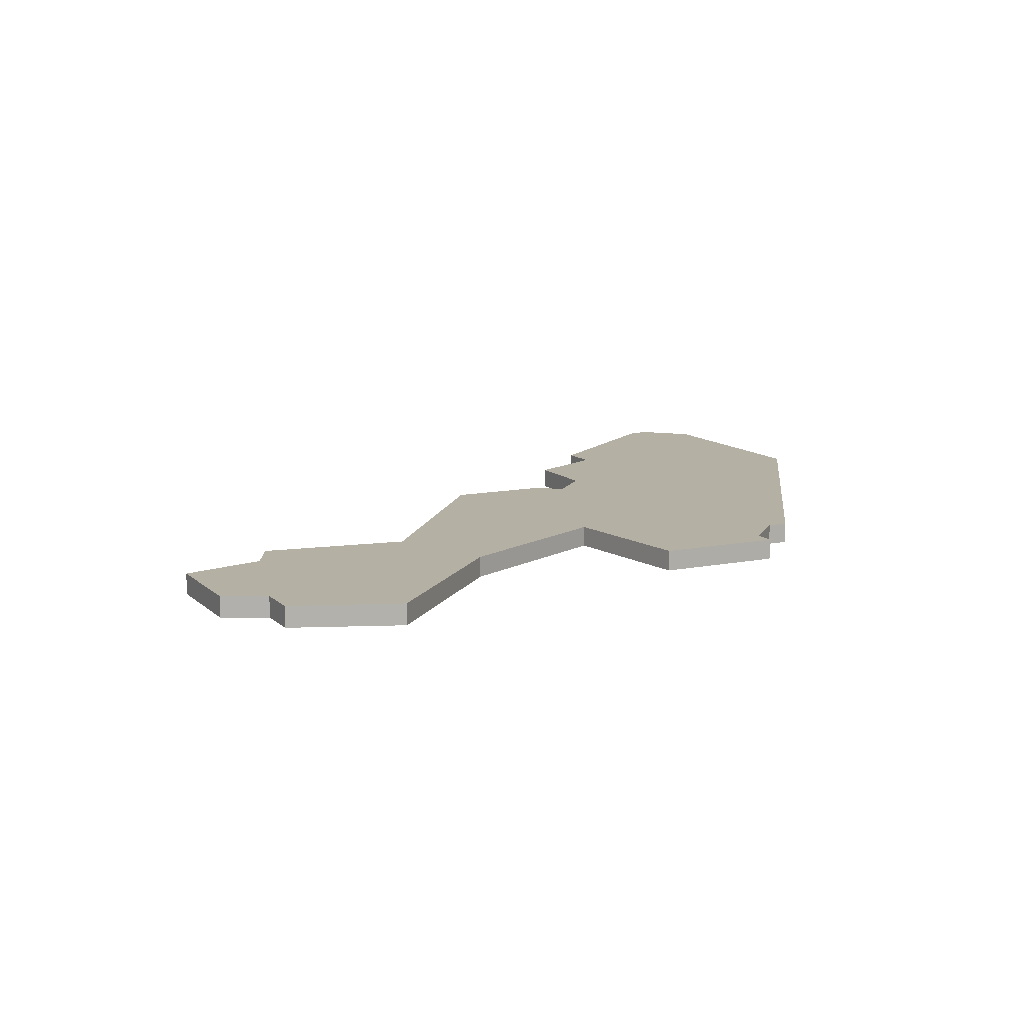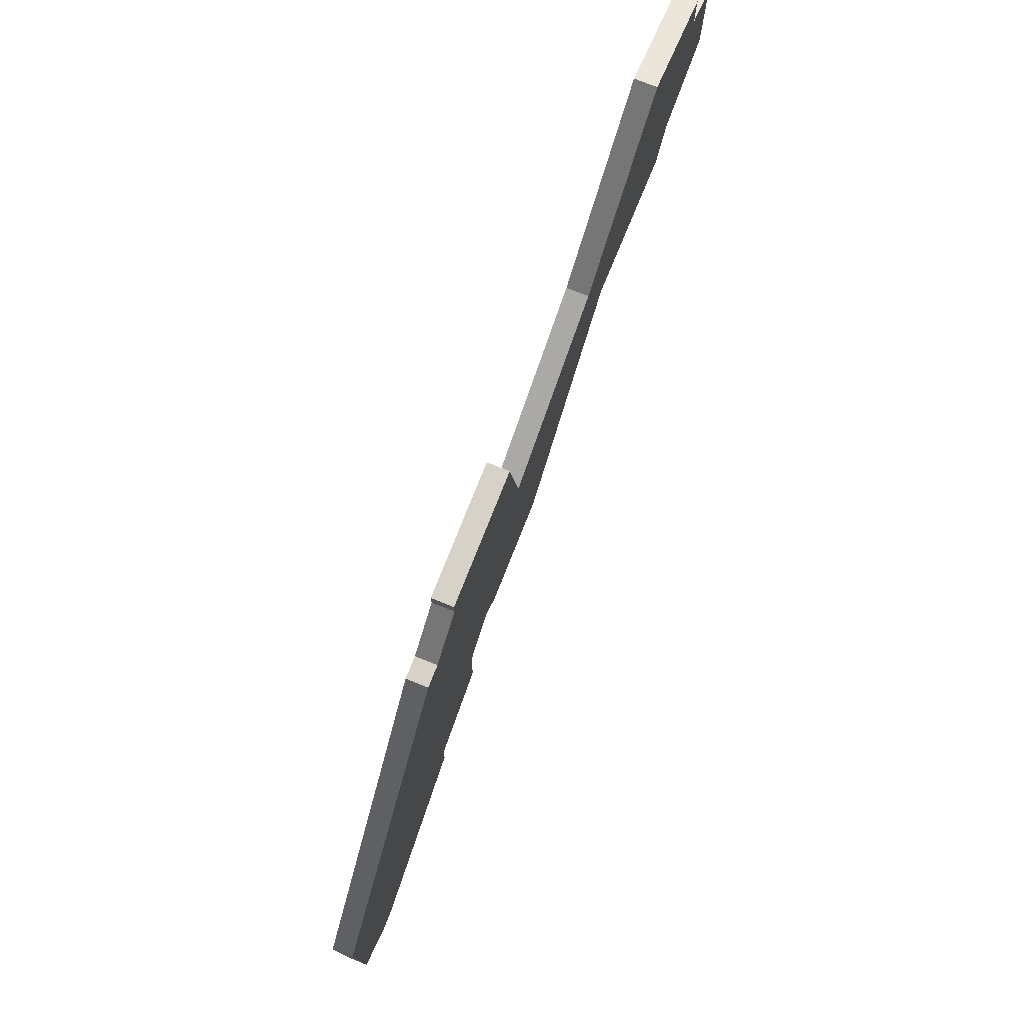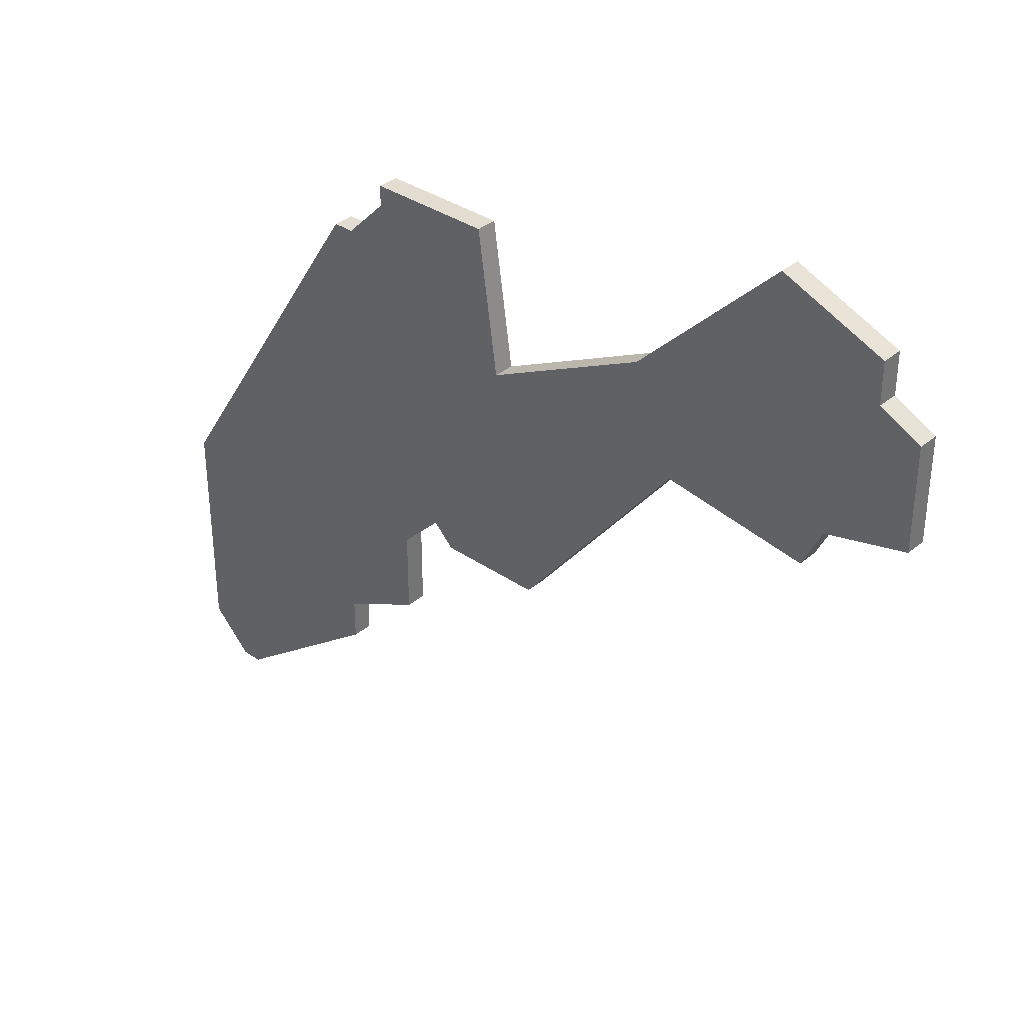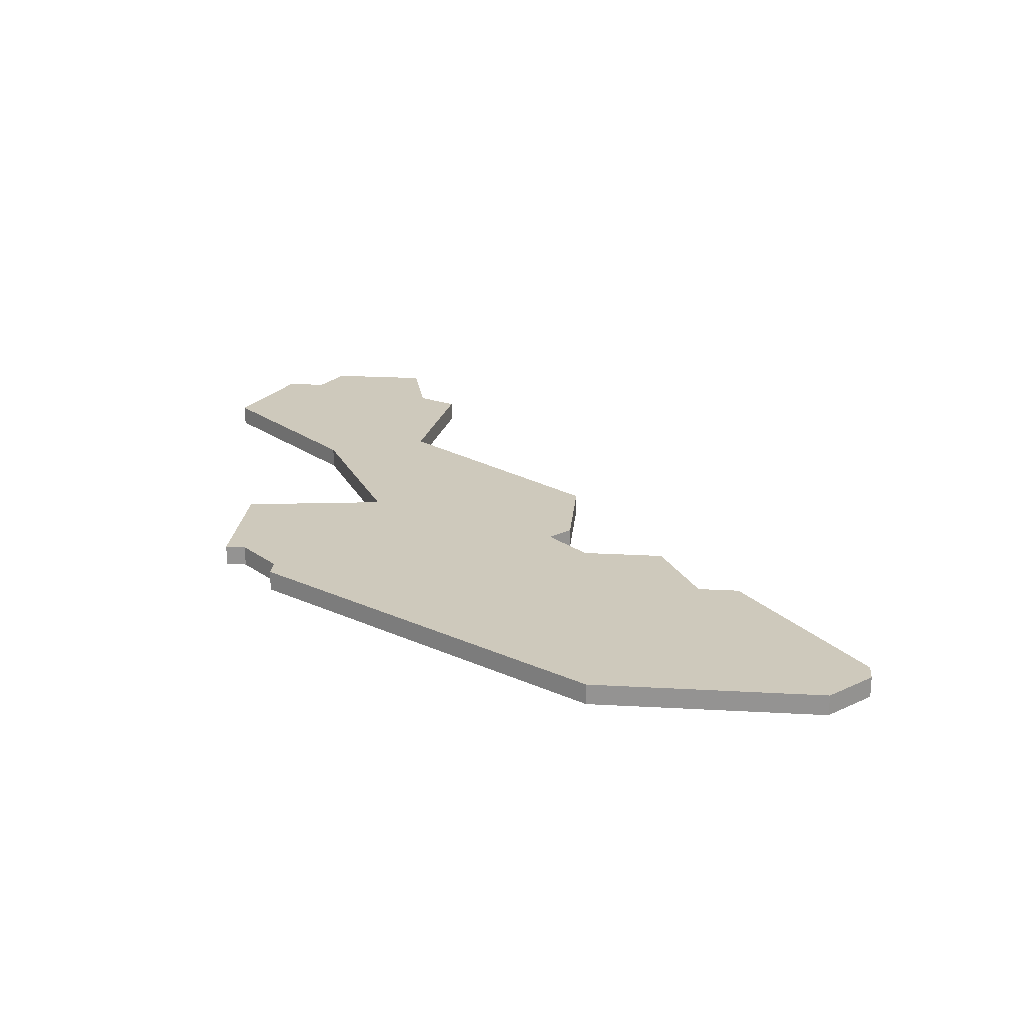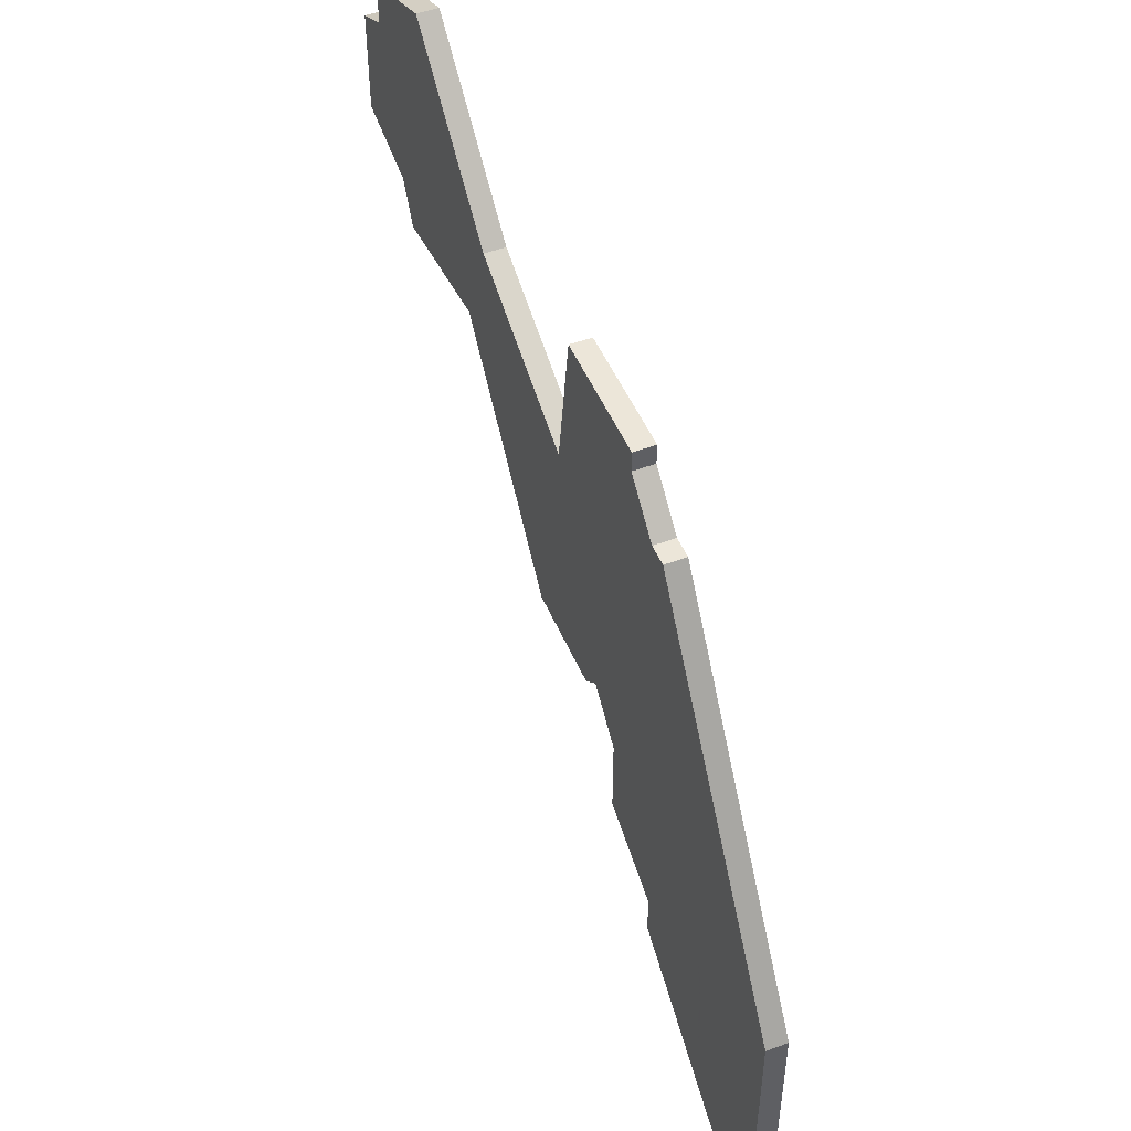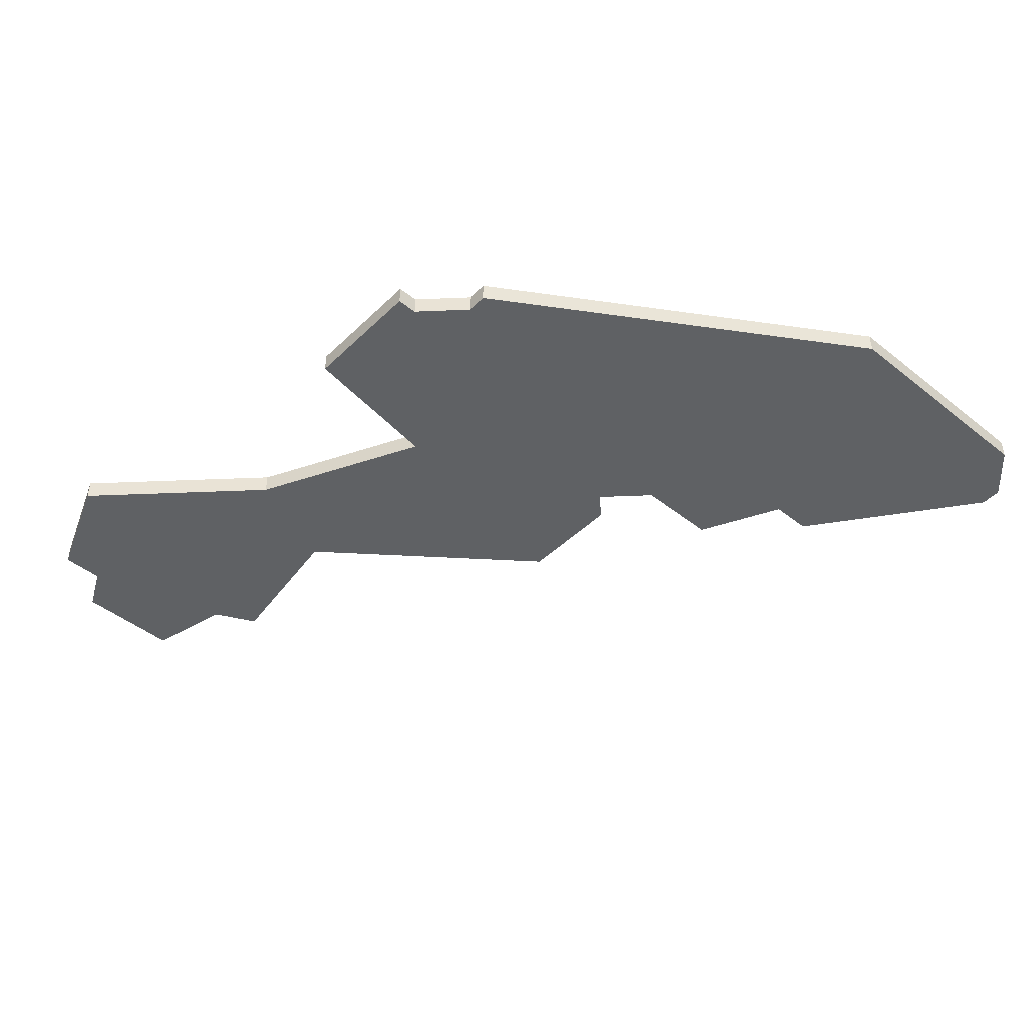
<metadata>
{"format":"obj","ext":"obj","renderer":"f3d","projection":"perspective","resolution":1024,"background":"white","views":[{"elev":11.4,"azim":153.4,"up":"+Z"},{"elev":77.3,"azim":-68.3,"up":"+Y"},{"elev":35.2,"azim":42.3,"up":"+Y"},{"elev":22.3,"azim":-84.4,"up":"+Z"},{"elev":49.2,"azim":-112.4,"up":"+Y"},{"elev":-45.8,"azim":-132.3,"up":"+Z"}]}
</metadata>
<code>
v 1560 -538 0
v 1560 -538 1
v 1560 -542 0
v 1560 -542 1
v 1568 -537 0
v 1568 -537 1
v 1576 -527 0
v 1576 -527 1
v 1584 -526 0
v 1584 -526 1
v 1559 -519 0
v 1559 -519 1
v 1559 -520 0
v 1559 -520 1
v 1583 -528 0
v 1583 -528 1
v 1566 -526 0
v 1566 -526 1
v 1574 -522 0
v 1574 -522 1
v 1557 -522 0
v 1557 -522 1
v 1565 -519 0
v 1565 -519 1
v 1548 -552 0
v 1548 -552 1
v 1581 -515 0
v 1581 -515 1
v 1556 -546 0
v 1556 -546 1
v 1556 -522 0
v 1556 -522 1
v 1556 -544 0
v 1556 -544 1
v 1547 -552 0
v 1547 -552 1
v 1588 -525 0
v 1588 -525 1
v 1588 -520 0
v 1588 -520 1
v 1563 -537 0
v 1563 -537 1
v 1562 -536 0
v 1562 -536 1
v 1545 -539 0
v 1545 -539 1
v 1545 -550 0
v 1545 -550 1
v 1586 -517 0
v 1586 -517 1
v 1586 -519 0
v 1586 -519 1
f 25 35 47
f 29 25 47
f 1 3 33
f 47 33 29
f 45 33 47
f 21 43 31
f 45 31 1
f 13 17 21
f 13 11 23
f 43 21 17
f 1 31 43
f 1 33 45
f 43 17 5
f 7 5 17
f 13 23 17
f 9 15 7
f 19 7 17
f 9 7 19
f 27 9 19
f 51 39 37
f 27 49 51
f 51 9 27
f 51 37 9
f 5 41 43
f 48 36 26
f 48 26 30
f 34 4 2
f 30 34 48
f 48 34 46
f 32 44 22
f 2 32 46
f 22 18 14
f 24 12 14
f 18 22 44
f 44 32 2
f 46 34 2
f 6 18 44
f 18 6 8
f 18 24 14
f 8 16 10
f 18 8 20
f 20 8 10
f 20 10 28
f 38 40 52
f 52 50 28
f 28 10 52
f 10 38 52
f 44 42 6
f 12 24 11
f 11 24 23
f 14 12 13
f 13 12 11
f 22 14 21
f 21 14 13
f 32 22 31
f 31 22 21
f 46 32 45
f 45 32 31
f 48 46 47
f 47 46 45
f 36 48 35
f 35 48 47
f 26 36 25
f 25 36 35
f 30 26 29
f 29 26 25
f 34 30 33
f 33 30 29
f 4 34 3
f 3 34 33
f 2 4 1
f 1 4 3
f 44 2 43
f 43 2 1
f 42 44 41
f 41 44 43
f 6 42 5
f 5 42 41
f 8 6 7
f 7 6 5
f 16 8 15
f 15 8 7
f 10 16 9
f 9 16 15
f 38 10 37
f 37 10 9
f 40 38 39
f 39 38 37
f 52 40 51
f 51 40 39
f 50 52 49
f 49 52 51
f 28 50 27
f 27 50 49
f 20 28 19
f 19 28 27
f 24 18 23
f 23 18 17
f 18 20 17
f 17 20 19

</code>
